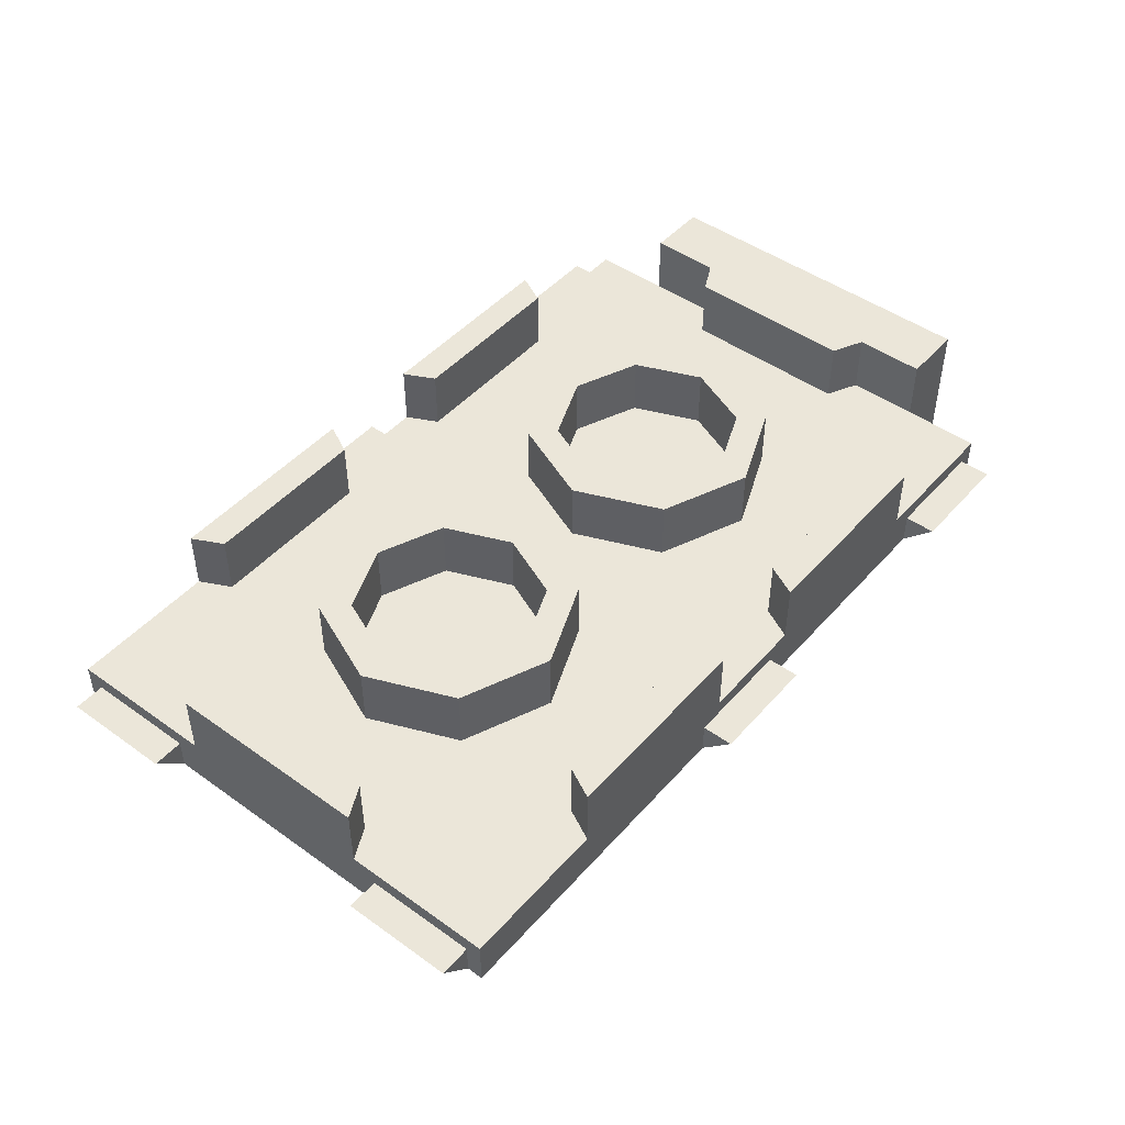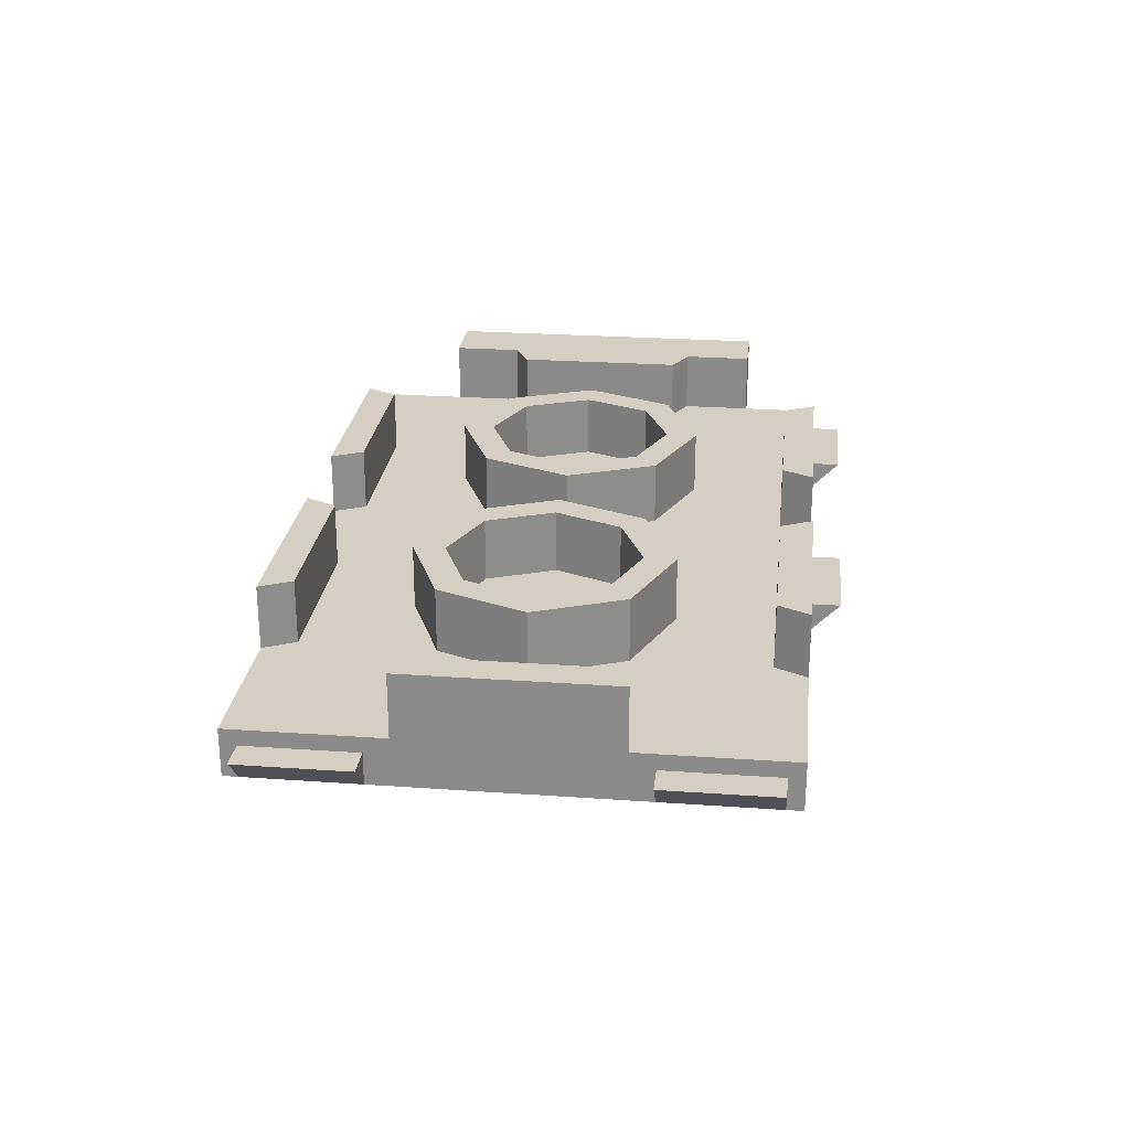
<metadata>
{"format":"obj","ext":"obj","renderer":"f3d","projection":"perspective","resolution":1024,"background":"white","views":[{"elev":47.0,"azim":-51.0,"up":"+Y"},{"elev":25.4,"azim":-83.5,"up":"+Y"}]}
</metadata>
<code>
v 0.7121 0.6 0.2121
v 0.8 0.6 0
v 0.8 0.4 0
v 0.7121 0.4 0.2121
v 0.5 0.6 0.3
v 0.7121 0.6 0.2121
v 0.7121 0.4 0.2121
v 0.5 0.4 0.3
v 0.2879 0.6 0.2121
v 0.5 0.6 0.3
v 0.5 0.4 0.3
v 0.2879 0.4 0.2121
v 0.2 0.6 0
v 0.2879 0.6 0.2121
v 0.2879 0.4 0.2121
v 0.2 0.4 0
v 0.2879 0.6 -0.2121
v 0.2 0.6 0
v 0.2 0.4 0
v 0.2879 0.4 -0.2121
v 0.5 0.6 -0.3
v 0.2879 0.6 -0.2121
v 0.2879 0.4 -0.2121
v 0.5 0.4 -0.3
v 0.7121 0.6 -0.2121
v 0.5 0.6 -0.3
v 0.5 0.4 -0.3
v 0.7121 0.4 -0.2121
v 0.8 0.6 0
v 0.7121 0.6 -0.2121
v 0.7121 0.4 -0.2121
v 0.8 0.4 0
v 0.7828 0.6 0.2828
v 0.9 0.6 0
v 0.9 0.4 0
v 0.7828 0.4 0.2828
v 0.5 0.6 0.4
v 0.7828 0.6 0.2828
v 0.7828 0.4 0.2828
v 0.5 0.4 0.4
v 0.2172 0.6 0.2828
v 0.5 0.6 0.4
v 0.5 0.4 0.4
v 0.2172 0.4 0.2828
v 0.1 0.6 0
v 0.2172 0.6 0.2828
v 0.2172 0.4 0.2828
v 0.1 0.4 0
v 0.2172 0.6 -0.2828
v 0.1 0.6 0
v 0.1 0.4 0
v 0.2172 0.4 -0.2828
v 0.5 0.6 -0.4
v 0.2172 0.6 -0.2828
v 0.2172 0.4 -0.2828
v 0.5 0.4 -0.4
v 0.7828 0.6 -0.2828
v 0.5 0.6 -0.4
v 0.5 0.4 -0.4
v 0.7828 0.4 -0.2828
v 0.9 0.6 0
v 0.7828 0.6 -0.2828
v 0.7828 0.4 -0.2828
v 0.9 0.4 0
v 0.9 0.6 0
v 0.7828 0.6 0.2828
v 0.7121 0.6 0.2121
v 0.8 0.6 0
v 0.7828 0.6 0.2828
v 0.5 0.6 0.4
v 0.5 0.6 0.3
v 0.7121 0.6 0.2121
v 0.5 0.6 0.4
v 0.2172 0.6 0.2828
v 0.2879 0.6 0.2121
v 0.5 0.6 0.3
v 0.2172 0.6 0.2828
v 0.1 0.6 0
v 0.2 0.6 0
v 0.2879 0.6 0.2121
v 0.1 0.6 0
v 0.2172 0.6 -0.2828
v 0.2879 0.6 -0.2121
v 0.2 0.6 0
v 0.2172 0.6 -0.2828
v 0.5 0.6 -0.4
v 0.5 0.6 -0.3
v 0.2879 0.6 -0.2121
v 0.5 0.6 -0.4
v 0.7828 0.6 -0.2828
v 0.7121 0.6 -0.2121
v 0.5 0.6 -0.3
v 0.7828 0.6 -0.2828
v 0.9 0.6 0
v 0.8 0.6 0
v 0.7121 0.6 -0.2121
v -0.2879 0.6 0.2121
v -0.2 0.6 0
v -0.2 0.4 0
v -0.2879 0.4 0.2121
v -0.5 0.6 0.3
v -0.2879 0.6 0.2121
v -0.2879 0.4 0.2121
v -0.5 0.4 0.3
v -0.7121 0.6 0.2121
v -0.5 0.6 0.3
v -0.5 0.4 0.3
v -0.7121 0.4 0.2121
v -0.8 0.6 0
v -0.7121 0.6 0.2121
v -0.7121 0.4 0.2121
v -0.8 0.4 0
v -0.7121 0.6 -0.2121
v -0.8 0.6 0
v -0.8 0.4 0
v -0.7121 0.4 -0.2121
v -0.5 0.6 -0.3
v -0.7121 0.6 -0.2121
v -0.7121 0.4 -0.2121
v -0.5 0.4 -0.3
v -0.2879 0.6 -0.2121
v -0.5 0.6 -0.3
v -0.5 0.4 -0.3
v -0.2879 0.4 -0.2121
v -0.2 0.6 0
v -0.2879 0.6 -0.2121
v -0.2879 0.4 -0.2121
v -0.2 0.4 0
v -0.2172 0.6 0.2828
v -0.1 0.6 0
v -0.1 0.4 0
v -0.2172 0.4 0.2828
v -0.5 0.6 0.4
v -0.2172 0.6 0.2828
v -0.2172 0.4 0.2828
v -0.5 0.4 0.4
v -0.7828 0.6 0.2828
v -0.5 0.6 0.4
v -0.5 0.4 0.4
v -0.7828 0.4 0.2828
v -0.9 0.6 0
v -0.7828 0.6 0.2828
v -0.7828 0.4 0.2828
v -0.9 0.4 0
v -0.7828 0.6 -0.2828
v -0.9 0.6 0
v -0.9 0.4 0
v -0.7828 0.4 -0.2828
v -0.5 0.6 -0.4
v -0.7828 0.6 -0.2828
v -0.7828 0.4 -0.2828
v -0.5 0.4 -0.4
v -0.2172 0.6 -0.2828
v -0.5 0.6 -0.4
v -0.5 0.4 -0.4
v -0.2172 0.4 -0.2828
v -0.1 0.6 0
v -0.2172 0.6 -0.2828
v -0.2172 0.4 -0.2828
v -0.1 0.4 0
v -0.1 0.6 0
v -0.2172 0.6 0.2828
v -0.2879 0.6 0.2121
v -0.2 0.6 0
v -0.2172 0.6 0.2828
v -0.5 0.6 0.4
v -0.5 0.6 0.3
v -0.2879 0.6 0.2121
v -0.5 0.6 0.4
v -0.7828 0.6 0.2828
v -0.7121 0.6 0.2121
v -0.5 0.6 0.3
v -0.7828 0.6 0.2828
v -0.9 0.6 0
v -0.8 0.6 0
v -0.7121 0.6 0.2121
v -0.9 0.6 0
v -0.7828 0.6 -0.2828
v -0.7121 0.6 -0.2121
v -0.8 0.6 0
v -0.7828 0.6 -0.2828
v -0.5 0.6 -0.4
v -0.5 0.6 -0.3
v -0.7121 0.6 -0.2121
v -0.5 0.6 -0.4
v -0.2172 0.6 -0.2828
v -0.2879 0.6 -0.2121
v -0.5 0.6 -0.3
v -0.2172 0.6 -0.2828
v -0.1 0.6 0
v -0.2 0.6 0
v -0.2879 0.6 -0.2121
v -1.3 0.6 -0.325
v -1.3 0.6 0.325
v -1.2 0.6 0.275
v -1.2 0.6 -0.275
v -1.2 0.6 -0.275
v -1.2 0.6 0.275
v -1.2 0.4 0.275
v -1.2 0.4 -0.275
v -1.2 0.6 -0.275
v -1.2 0.4 -0.275
v -1.3 0.4 -0.325
v -1.3 0.6 -0.325
v -1.3 0.6 0.325
v -1.3 0.6 -0.325
v -1.3 0.4 -0.325
v -1.3 0.4 0.325
v -1.3 0.6 0.325
v -1.3 0.4 0.325
v -1.2 0.4 0.275
v -1.2 0.6 0.275
v -0.825 0.6 0.8
v -0.175 0.6 0.8
v -0.225 0.6 0.7
v -0.775 0.6 0.7
v -0.775 0.6 0.7
v -0.225 0.6 0.7
v -0.225 0.4 0.7
v -0.775 0.4 0.7
v -0.775 0.6 0.7
v -0.775 0.4 0.7
v -0.825 0.4 0.8
v -0.825 0.6 0.8
v -0.175 0.6 0.8
v -0.825 0.6 0.8
v -0.825 0.4 0.8
v -0.175 0.4 0.8
v -0.175 0.6 0.8
v -0.175 0.4 0.8
v -0.225 0.4 0.7
v -0.225 0.6 0.7
v 0.175 0.6 0.8
v 0.825 0.6 0.8
v 0.775 0.6 0.7
v 0.225 0.6 0.7
v 0.225 0.6 0.7
v 0.775 0.6 0.7
v 0.775 0.4 0.7
v 0.225 0.4 0.7
v 0.225 0.6 0.7
v 0.225 0.4 0.7
v 0.175 0.4 0.8
v 0.175 0.6 0.8
v 0.825 0.6 0.8
v 0.175 0.6 0.8
v 0.175 0.4 0.8
v 0.825 0.4 0.8
v 0.825 0.6 0.8
v 0.825 0.4 0.8
v 0.775 0.4 0.7
v 0.775 0.6 0.7
v -0.175 0.6 -0.8
v -0.825 0.6 -0.8
v -0.775 0.6 -0.7
v -0.225 0.6 -0.7
v -0.225 0.6 -0.7
v -0.775 0.6 -0.7
v -0.775 0.4 -0.7
v -0.225 0.4 -0.7
v -0.225 0.6 -0.7
v -0.225 0.4 -0.7
v -0.175 0.4 -0.8
v -0.175 0.6 -0.8
v -0.825 0.6 -0.8
v -0.175 0.6 -0.8
v -0.175 0.4 -0.8
v -0.825 0.4 -0.8
v -0.825 0.6 -0.8
v -0.825 0.4 -0.8
v -0.775 0.4 -0.7
v -0.775 0.6 -0.7
v 0.825 0.6 -0.8
v 0.175 0.6 -0.8
v 0.225 0.6 -0.7
v 0.775 0.6 -0.7
v 0.775 0.6 -0.7
v 0.225 0.6 -0.7
v 0.225 0.4 -0.7
v 0.775 0.4 -0.7
v 0.775 0.6 -0.7
v 0.775 0.4 -0.7
v 0.825 0.4 -0.8
v 0.825 0.6 -0.8
v 0.175 0.6 -0.8
v 0.825 0.6 -0.8
v 0.825 0.4 -0.8
v 0.175 0.4 -0.8
v 0.175 0.6 -0.8
v 0.175 0.4 -0.8
v 0.225 0.4 -0.7
v 0.225 0.6 -0.7
v 1.3 0.6 0.325
v 1.3 0.6 -0.325
v 1.2 0.6 -0.275
v 1.2 0.6 0.275
v 1.2 0.6 0.275
v 1.2 0.6 -0.275
v 1.2 0.4 -0.275
v 1.2 0.4 0.275
v 1.2 0.6 0.275
v 1.2 0.4 0.275
v 1.3 0.4 0.325
v 1.3 0.6 0.325
v 1.3 0.4 -0.325
v 1.2 0.4 -0.275
v 1.2 0.6 -0.275
v 1.3 0.6 -0.325
v -1.3 0.35 0.4
v -1.4 0.35 0.4
v -1.4 0.35 0.75
v -1.3 0.35 0.75
v -1.4 0.35 0.4
v -1.3 0.25 0.4
v -1.3 0.25 0.75
v -1.4 0.35 0.75
v -1.4 0.35 0.4
v -1.3 0.35 0.4
v -1.3 0.25 0.4
v -1.3 0.25 0.75
v -1.3 0.35 0.75
v -1.4 0.35 0.75
v -1.3 0.35 -0.75
v -1.4 0.35 -0.75
v -1.4 0.35 -0.4
v -1.3 0.35 -0.4
v -1.4 0.35 -0.75
v -1.3 0.25 -0.75
v -1.3 0.25 -0.4
v -1.4 0.35 -0.4
v -1.4 0.35 -0.75
v -1.3 0.35 -0.75
v -1.3 0.25 -0.75
v -1.3 0.25 -0.4
v -1.3 0.35 -0.4
v -1.4 0.35 -0.4
v 0.1 0.35 -0.8
v 0.1 0.35 -0.9
v -0.25 0.35 -0.9
v -0.25 0.35 -0.8
v 0.1 0.35 -0.9
v 0.1 0.25 -0.8
v -0.25 0.25 -0.8
v -0.25 0.35 -0.9
v 0.1 0.35 -0.9
v 0.1 0.35 -0.8
v 0.1 0.25 -0.8
v -0.25 0.25 -0.8
v -0.25 0.35 -0.8
v -0.25 0.35 -0.9
v 1.25 0.35 -0.8
v 1.25 0.35 -0.9
v 0.9 0.35 -0.9
v 0.9 0.35 -0.8
v 1.25 0.35 -0.9
v 1.25 0.25 -0.8
v 0.9 0.25 -0.8
v 0.9 0.35 -0.9
v 1.25 0.35 -0.9
v 1.25 0.35 -0.8
v 1.25 0.25 -0.8
v 0.9 0.25 -0.8
v 0.9 0.35 -0.8
v 0.9 0.35 -0.9
v 0.9 0.35 0.8
v 0.9 0.35 0.9
v 1.25 0.35 0.9
v 1.25 0.35 0.8
v 0.9 0.35 0.9
v 0.9 0.25 0.8
v 1.25 0.25 0.8
v 1.25 0.35 0.9
v 0.9 0.35 0.9
v 0.9 0.35 0.8
v 0.9 0.25 0.8
v 1.25 0.25 0.8
v 1.25 0.35 0.8
v 1.25 0.35 0.9
v -0.25 0.35 0.8
v -0.25 0.35 0.9
v 0.1 0.35 0.9
v 0.1 0.35 0.8
v -0.25 0.35 0.9
v -0.25 0.25 0.8
v 0.1 0.25 0.8
v 0.1 0.35 0.9
v -0.25 0.35 0.9
v -0.25 0.35 0.8
v -0.25 0.25 0.8
v 0.1 0.25 0.8
v 0.1 0.35 0.8
v 0.1 0.35 0.9
v 1.5 0.6 -0.55
v 1.5 0.6 0.55
v 1.5 0.35 0.35
v 1.5 0.35 -0.35
v 1.5 0.6 -0.55
v 1.5 0.35 -0.35
v 1.5 0.1 -0.35
v 1.5 0.1 -0.55
v 1.5 0.1 0.35
v 1.5 0.35 0.35
v 1.5 0.6 0.55
v 1.5 0.1 0.55
v 1.5 0.35 0.35
v 1.5 0.2768 0.2475
v 1.5 0.1 0.35
v 1.5 0.35 0.35
v 1.5 0.35 0
v 1.5 0.2768 0.2475
v 1.5 0.35 -0.35
v 1.5 0.2768 -0.2475
v 1.5 0.35 0
v 1.5 0.35 -0.35
v 1.5 0.1 -0.35
v 1.5 0.2768 -0.2475
v 1.4 0.2768 0.2475
v 1.4 0.1 0.35
v 1.5 0.1 0.35
v 1.5 0.2768 0.2475
v 1.4 0.35 0
v 1.4 0.2768 0.2475
v 1.5 0.2768 0.2475
v 1.5 0.35 0
v 1.4 0.2768 -0.2475
v 1.4 0.35 0
v 1.5 0.35 0
v 1.5 0.2768 -0.2475
v 1.4 0.1 -0.35
v 1.4 0.2768 -0.2475
v 1.5 0.2768 -0.2475
v 1.5 0.1 -0.35
v 1.4 0.1 0.35
v 1.4 0.1 0.55
v 1.5 0.1 0.55
v 1.5 0.1 0.35
v 1.4 0.1 -0.55
v 1.4 0.1 -0.35
v 1.5 0.1 -0.35
v 1.5 0.1 -0.55
v 1.4 0 0.55
v 1.3 0 0.55
v 1.3 0 0.3
v 1.4 0 0.3
v 1.4 0 -0.3
v 1.3 0 -0.3
v 1.3 0 -0.55
v 1.4 0 -0.55
v 1.4 0 -0.3
v 1.4 0 -0.55
v 1.4 0.1 -0.55
v 1.4 0.35 -0.3
v 1.4 0.1 0.55
v 1.4 0 0.55
v 1.4 0 0.3
v 1.4 0.35 0.3
v 1.4 0.25 -0.3
v 1.4 0.35 -0.3
v 1.4 0.35 0.3
v 1.4 0.25 0.3
v 1.4 0.25 0.3
v 1.4 0.1768 0.2121
v 1.4 0 0.3
v 1.4 0.25 0.3
v 1.4 0.25 0
v 1.4 0.1768 0.2121
v 1.4 0.25 -0.3
v 1.4 0.1768 -0.2121
v 1.4 0.25 0
v 1.4 0.25 -0.3
v 1.4 0 -0.3
v 1.4 0.1768 -0.2121
v 1.3 0.1768 0.2121
v 1.3 0 0.3
v 1.4 0 0.3
v 1.4 0.1768 0.2121
v 1.3 0.25 0
v 1.3 0.1768 0.2121
v 1.4 0.1768 0.2121
v 1.4 0.25 0
v 1.3 0.1768 -0.2121
v 1.3 0.25 0
v 1.4 0.25 0
v 1.4 0.1768 -0.2121
v 1.3 0 -0.3
v 1.3 0.1768 -0.2121
v 1.4 0.1768 -0.2121
v 1.4 0 -0.3
v 1.3 0.25 0.3
v 1.3 0.1768 0.2121
v 1.3 0 0.3
v 1.3 0.25 0.3
v 1.3 0.25 0
v 1.3 0.1768 0.2121
v 1.3 0.25 -0.3
v 1.3 0.1768 -0.2121
v 1.3 0.25 0
v 1.3 0.25 -0.3
v 1.3 0 -0.3
v 1.3 0.1768 -0.2121
v 1.5 0.6 0.55
v 1.3 0.6 0.55
v 1.4 0.1 0.55
v 1.5 0.1 0.55
v 1.4 0.1 0.55
v 1.3 0.6 0.55
v 1.3 0 0.55
v 1.4 0 0.55
v 1.4 0.1 -0.55
v 1.3 0.6 -0.55
v 1.5 0.6 -0.55
v 1.5 0.1 -0.55
v 1.3 0 -0.55
v 1.3 0.6 -0.55
v 1.4 0.1 -0.55
v 1.4 0 -0.55
v 1.3 0.6 0.55
v 1.5 0.6 0.55
v 1.3 0.6 0.325
v 1.5 0.6 0.55
v 1.5 0.6 -0.55
v 1.3 0.6 -0.325
v 1.3 0.6 0.325
v 1.3 0.6 -0.55
v 1.3 0.6 -0.325
v 1.5 0.6 -0.55
v 1.3 0.4 -0.55
v 1.3 0.4 -0.325
v 1.3 0.6 -0.325
v 1.3 0.6 -0.55
v 1.3 0.4 0.325
v 1.3 0.4 0.55
v 1.3 0.6 0.55
v 1.3 0.6 0.325
v 1.3 0.25 0.3
v 1.3 0 0.3
v 1.3 0 0.55
v 1.3 0.25 0.55
v 1.3 0 -0.55
v 1.3 0 -0.3
v 1.3 0.25 -0.3
v 1.3 0.25 -0.55
v -1.3 0.25 0.8
v -1.3 0.4 0.8
v -1.3 0.4 -0.8
v -1.3 0.25 -0.8
v -1.3 0.25 -0.8
v -1.3 0.4 -0.8
v 1.3 0.4 -0.8
v 1.3 0.25 -0.8
v -1.3 0.4 0.8
v -1.3 0.25 0.8
v 1.3 0.25 0.8
v 1.3 0.4 0.8
v -1.3 0.25 0.8
v -1.3 0.25 -0.8
v 1.3 0.25 -0.8
v 1.3 0.25 0.8
v -0.775 0.4 -0.7
v -0.825 0.4 -0.8
v -1.3 0.4 -0.8
v -1.2 0.4 -0.275
v -1.3 0.4 -0.325
v -1.2 0.4 -0.275
v -1.3 0.4 -0.8
v -1.2 0.4 0.275
v -1.3 0.4 0.325
v -1.3 0.4 0.8
v -0.775 0.4 0.7
v -0.775 0.4 0.7
v -1.3 0.4 0.8
v -0.825 0.4 0.8
v -0.775 0.4 -0.7
v -1.2 0.4 -0.275
v -1.2 0.4 0.275
v -0.775 0.4 0.7
v -0.775 0.4 -0.7
v -0.775 0.4 0.7
v -0.225 0.4 0.7
v -0.225 0.4 -0.7
v 0.225 0.4 -0.7
v -0.225 0.4 -0.7
v -0.225 0.4 0.7
v 0.225 0.4 0.7
v -0.175 0.4 0.8
v 0.175 0.4 0.8
v 0.225 0.4 0.7
v -0.225 0.4 0.7
v 0.175 0.4 -0.8
v -0.175 0.4 -0.8
v -0.225 0.4 -0.7
v 0.225 0.4 -0.7
v 0.775 0.4 0.7
v 0.775 0.4 -0.7
v 0.225 0.4 -0.7
v 0.225 0.4 0.7
v 0.775 0.4 0.7
v 0.825 0.4 0.8
v 1.3 0.4 0.8
v 1.3 0.4 0.55
v 1.3 0.25 0.8
v 1.3 0.25 0.55
v 1.3 0.4 0.55
v 1.3 0.4 0.8
v 1.3 0.4 -0.55
v 1.3 0.25 -0.55
v 1.3 0.25 -0.8
v 1.3 0.4 -0.8
v 0.775 0.4 -0.7
v 1.3 0.4 -0.55
v 1.3 0.4 -0.8
v 0.825 0.4 -0.8
v 1.3 0.4 -0.55
v 0.775 0.4 -0.7
v 0.775 0.4 0.7
v 1.3 0.4 0.55
g mesh1895526
f 1 2 3
f 3 4 1
f 5 6 7
f 7 8 5
f 9 10 11
f 11 12 9
f 13 14 15
f 15 16 13
f 17 18 19
f 19 20 17
f 21 22 23
f 23 24 21
f 25 26 27
f 27 28 25
f 29 30 31
f 31 32 29
g mesh1895528
f 33 35 34
f 35 33 36
f 37 39 38
f 39 37 40
f 41 43 42
f 43 41 44
f 45 47 46
f 47 45 48
f 49 51 50
f 51 49 52
f 53 55 54
f 55 53 56
f 57 59 58
f 59 57 60
f 61 63 62
f 63 61 64
g mesh1895530
f 65 67 66
f 67 65 68
f 69 71 70
f 71 69 72
f 73 75 74
f 75 73 76
f 77 79 78
f 79 77 80
f 81 83 82
f 83 81 84
f 85 87 86
f 87 85 88
f 89 91 90
f 91 89 92
f 93 95 94
f 95 93 96
g mesh1895538
f 97 98 99
f 99 100 97
f 101 102 103
f 103 104 101
f 105 106 107
f 107 108 105
f 109 110 111
f 111 112 109
f 113 114 115
f 115 116 113
f 117 118 119
f 119 120 117
f 121 122 123
f 123 124 121
f 125 126 127
f 127 128 125
g mesh1895540
f 129 131 130
f 131 129 132
f 133 135 134
f 135 133 136
f 137 139 138
f 139 137 140
f 141 143 142
f 143 141 144
f 145 147 146
f 147 145 148
f 149 151 150
f 151 149 152
f 153 155 154
f 155 153 156
f 157 159 158
f 159 157 160
g mesh1895542
f 161 163 162
f 163 161 164
f 165 167 166
f 167 165 168
f 169 171 170
f 171 169 172
f 173 175 174
f 175 173 176
f 177 179 178
f 179 177 180
f 181 183 182
f 183 181 184
f 185 187 186
f 187 185 188
f 189 191 190
f 191 189 192
g mesh1895545
f 193 194 195
f 195 196 193
g mesh1895546
f 197 198 199
f 199 200 197
f 201 202 203
f 203 204 201
g mesh1895548
f 205 206 207
f 207 208 205
f 209 210 211
f 211 212 209
f 213 214 215
f 215 216 213
g mesh1895550
f 217 218 219
f 219 220 217
f 221 222 223
f 223 224 221
g mesh1895552
f 225 226 227
f 227 228 225
f 229 230 231
f 231 232 229
f 233 234 235
f 235 236 233
g mesh1895554
f 237 238 239
f 239 240 237
f 241 242 243
f 243 244 241
g mesh1895556
f 245 246 247
f 247 248 245
f 249 250 251
f 251 252 249
f 253 254 255
f 255 256 253
g mesh1895558
f 257 258 259
f 259 260 257
f 261 262 263
f 263 264 261
g mesh1895560
f 265 266 267
f 267 268 265
f 269 270 271
f 271 272 269
f 273 274 275
f 275 276 273
g mesh1895562
f 277 278 279
f 279 280 277
f 281 282 283
f 283 284 281
g mesh1895564
f 285 286 287
f 287 288 285
f 289 290 291
f 291 292 289
f 293 294 295
f 295 296 293
g mesh1895566
f 297 298 299
f 299 300 297
f 301 302 303
f 303 304 301
g mesh1895568
f 305 306 307
f 307 308 305
g mesh1895571
f 309 310 311
f 311 312 309
f 313 314 315
f 315 316 313
f 317 318 319
f 320 321 322
g mesh1895573
f 323 324 325
f 325 326 323
f 327 328 329
f 329 330 327
f 331 332 333
f 334 335 336
g mesh1895575
f 337 338 339
f 339 340 337
f 341 342 343
f 343 344 341
f 345 346 347
f 348 349 350
g mesh1895577
f 351 352 353
f 353 354 351
f 355 356 357
f 357 358 355
f 359 360 361
f 362 363 364
g mesh1895579
f 365 366 367
f 367 368 365
f 369 370 371
f 371 372 369
f 373 374 375
f 376 377 378
g mesh1895581
f 379 380 381
f 381 382 379
f 383 384 385
f 385 386 383
f 387 388 389
f 390 391 392
g mesh1895583
f 393 394 395
f 395 396 393
f 397 398 399
f 399 400 397
f 401 402 403
f 403 404 401
g mesh1895584
f 405 407 406
f 408 410 409
f 411 413 412
f 414 416 415
g mesh1895588
f 417 419 418
f 419 417 420
f 421 423 422
f 423 421 424
f 425 427 426
f 427 425 428
f 429 431 430
f 431 429 432
g mesh1895592
f 433 435 434
f 435 433 436
g mesh1895594
f 437 439 438
f 439 437 440
g mesh1895596
f 441 442 443
f 443 444 441
g mesh1895598
f 445 446 447
f 447 448 445
f 449 450 451
f 451 452 449
f 453 454 455
f 455 456 453
f 457 458 459
f 459 460 457
g mesh1895600
f 461 463 462
f 464 466 465
f 467 469 468
f 470 472 471
g mesh1895604
f 473 475 474
f 475 473 476
f 477 479 478
f 479 477 480
f 481 483 482
f 483 481 484
f 485 487 486
f 487 485 488
g mesh1895608
f 489 490 491
f 492 493 494
f 495 496 497
f 498 499 500
f 501 502 503
f 503 504 501
f 505 506 507
f 507 508 505
f 509 510 511
f 511 512 509
f 513 514 515
f 515 516 513
f 517 518 519
f 520 521 522
f 522 523 520
f 524 525 526
g mesh1895610
f 527 528 529
f 529 530 527
g mesh1895612
f 531 532 533
f 533 534 531
f 535 536 537
f 537 538 535
f 539 540 541
f 541 542 539
g mesh1895615
f 543 544 545
f 545 546 543
g mesh1895616
f 547 548 549
f 549 550 547
g mesh1895617
f 551 552 553
f 553 554 551
g mesh1895618
f 555 556 557
f 557 558 555
g mesh1895620
f 559 560 561
f 561 562 559
f 563 564 565
f 566 567 568
f 568 569 566
f 570 571 572
f 573 574 575
f 575 576 573
f 577 578 579
f 579 580 577
f 581 582 583
f 583 584 581
f 585 586 587
f 587 588 585
f 589 590 591
f 591 592 589
f 593 594 595
f 595 596 593
f 597 598 599
f 599 600 597
f 601 602 603
f 603 604 601
f 605 606 607
f 607 608 605
f 609 610 611
f 611 612 609
f 613 614 615
f 615 616 613

</code>
